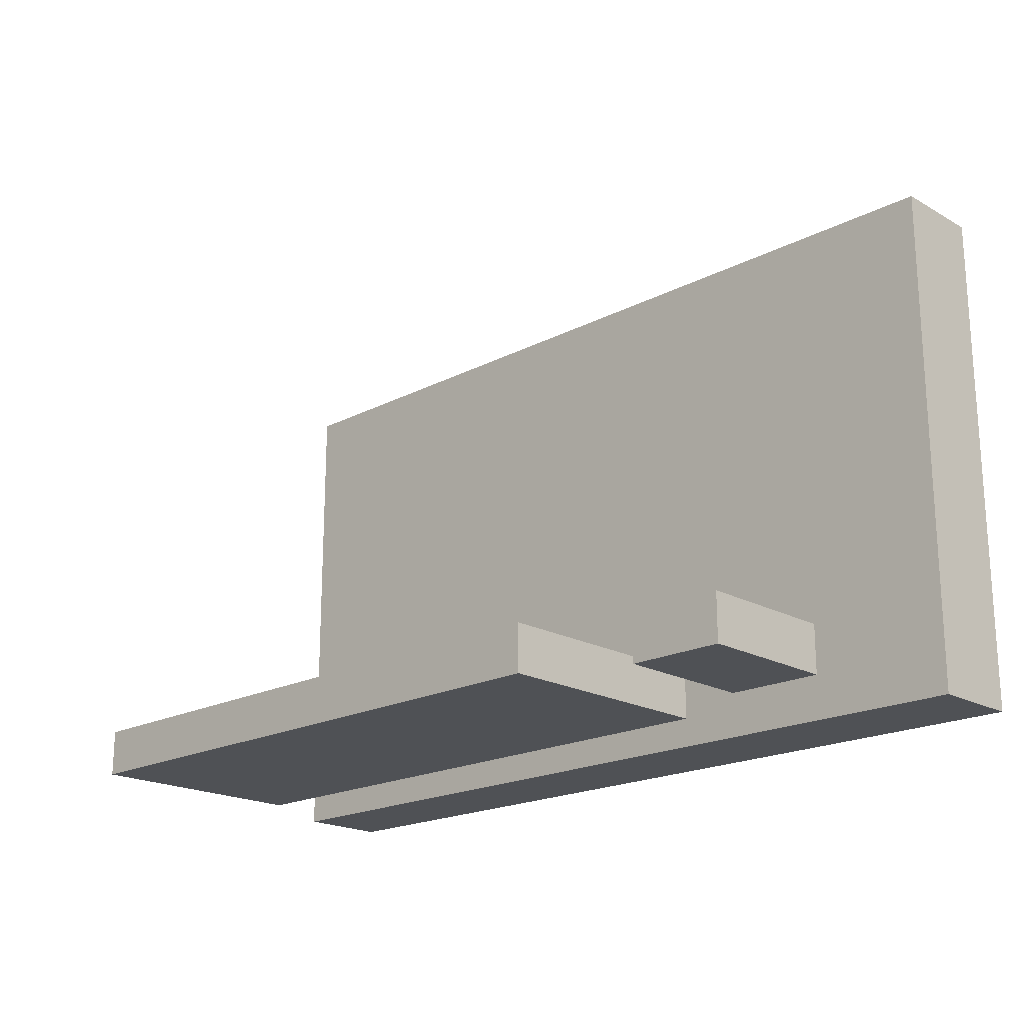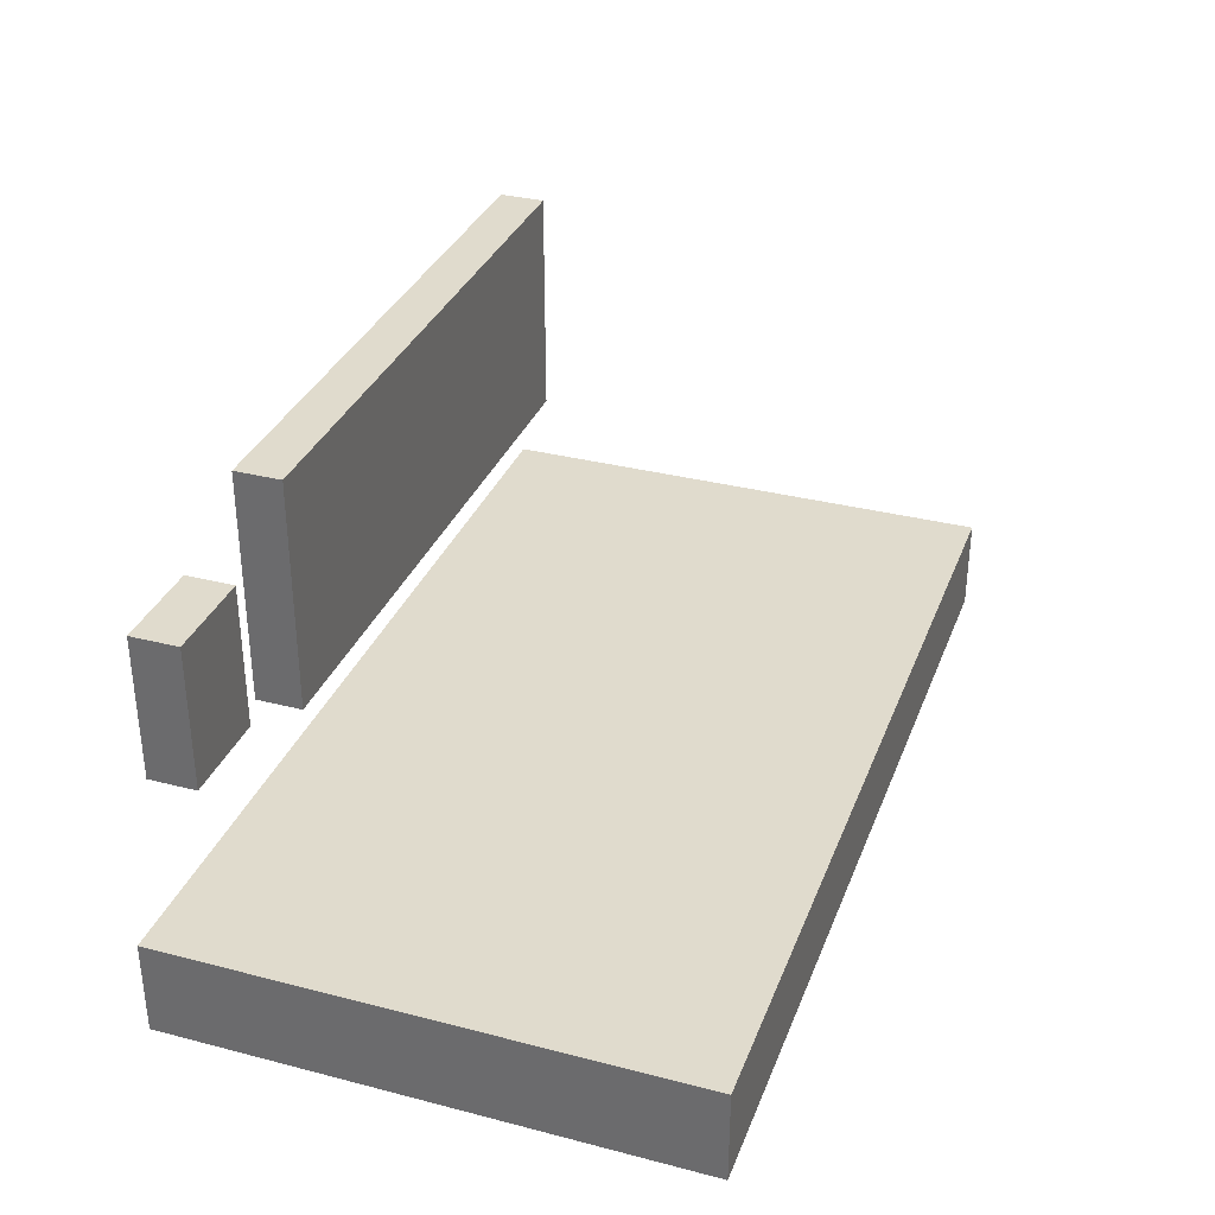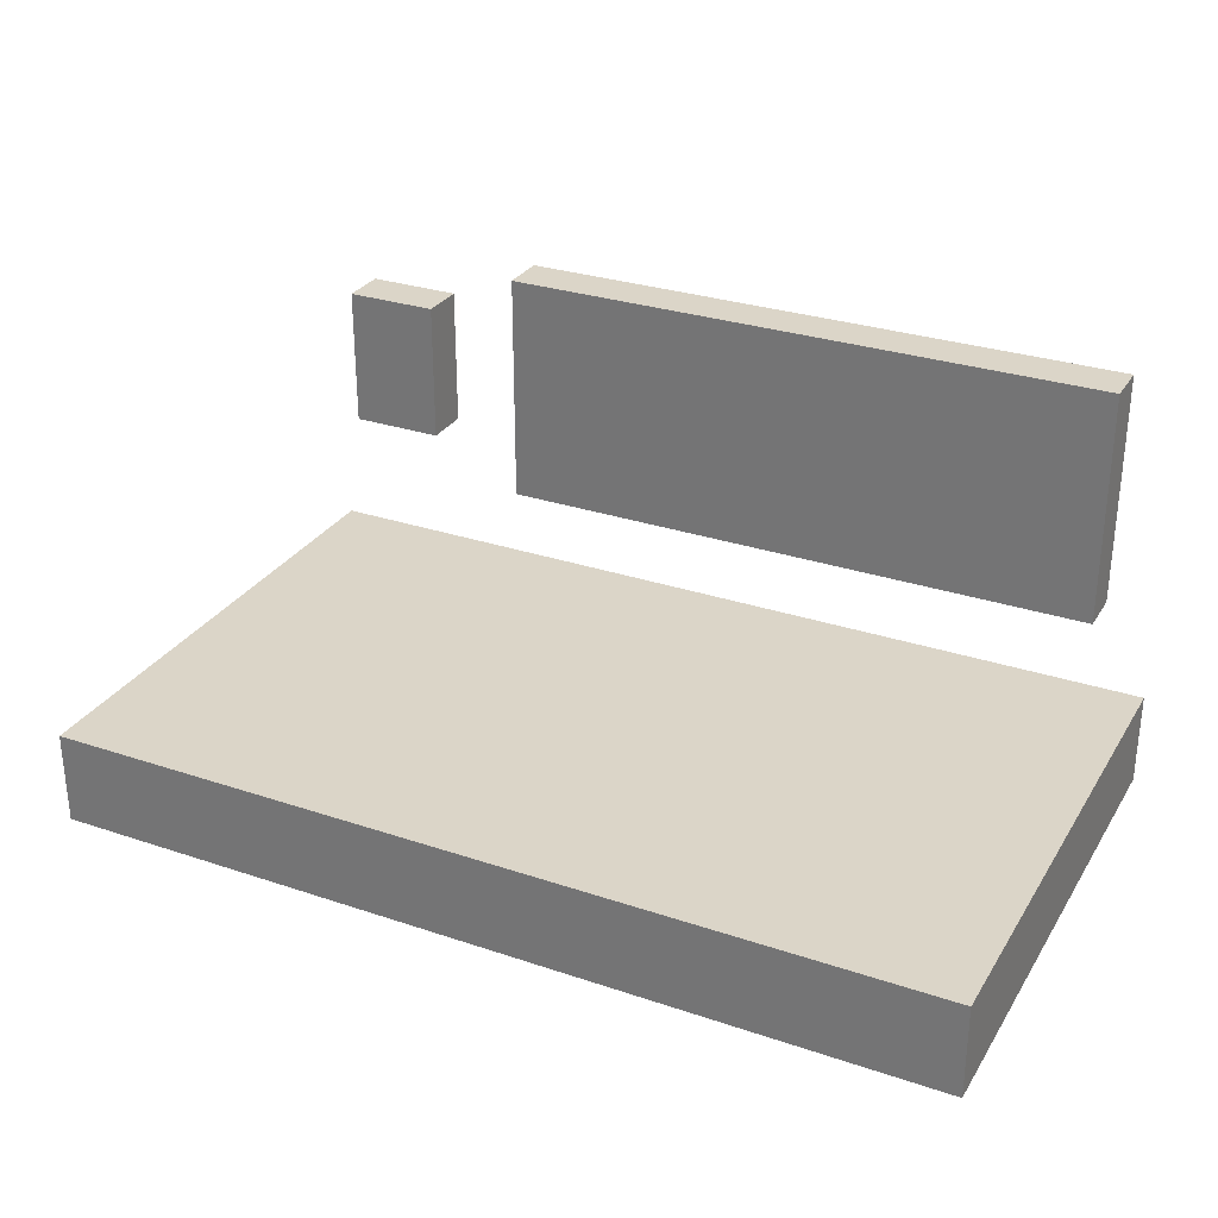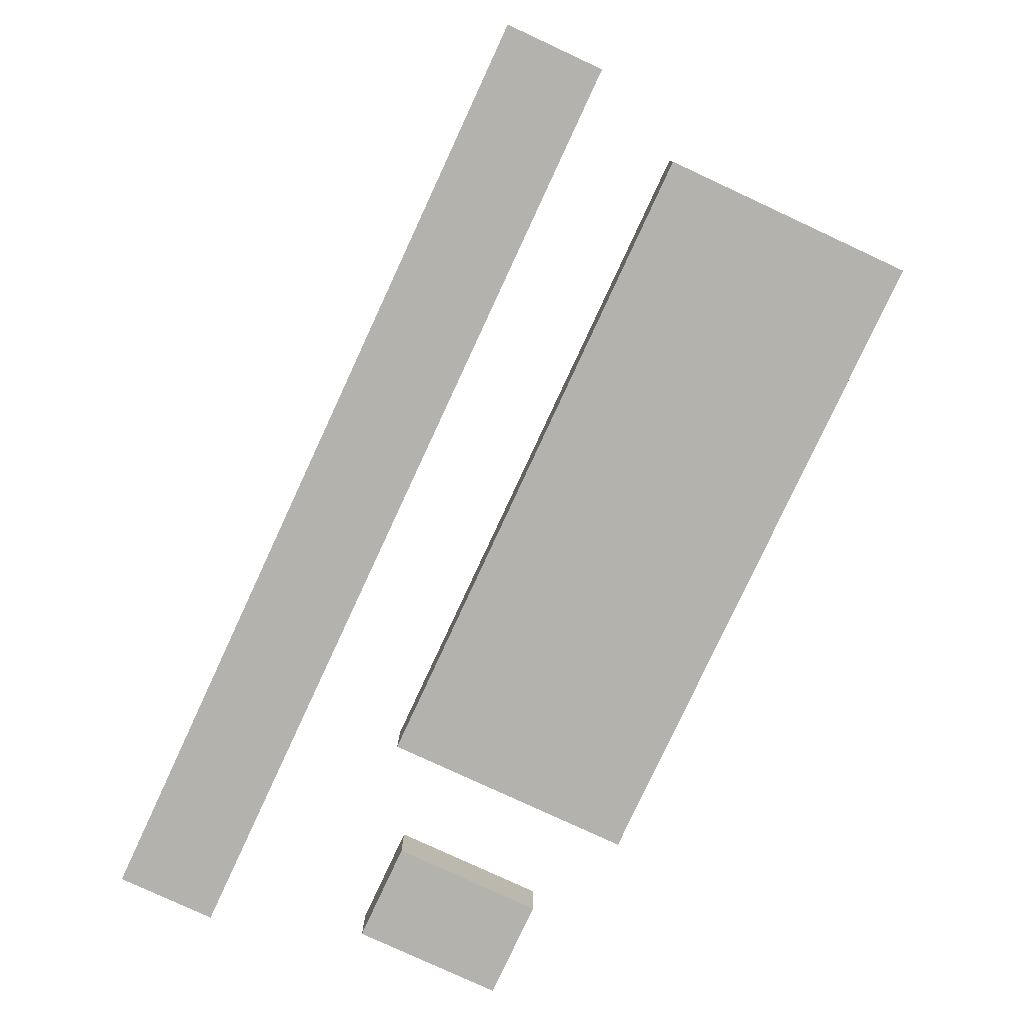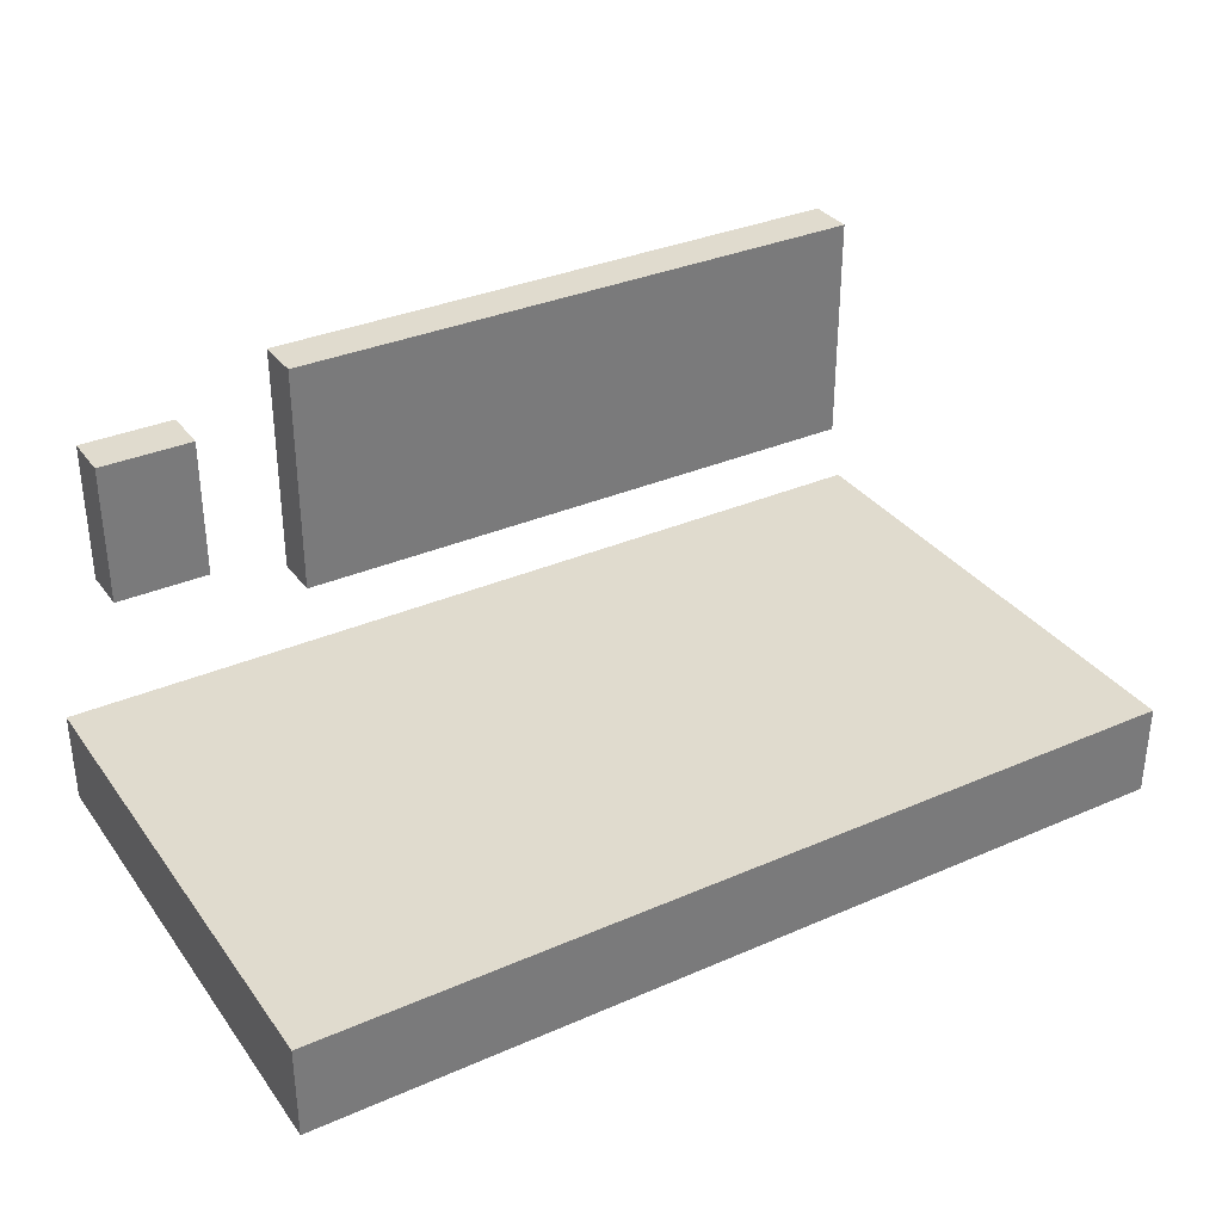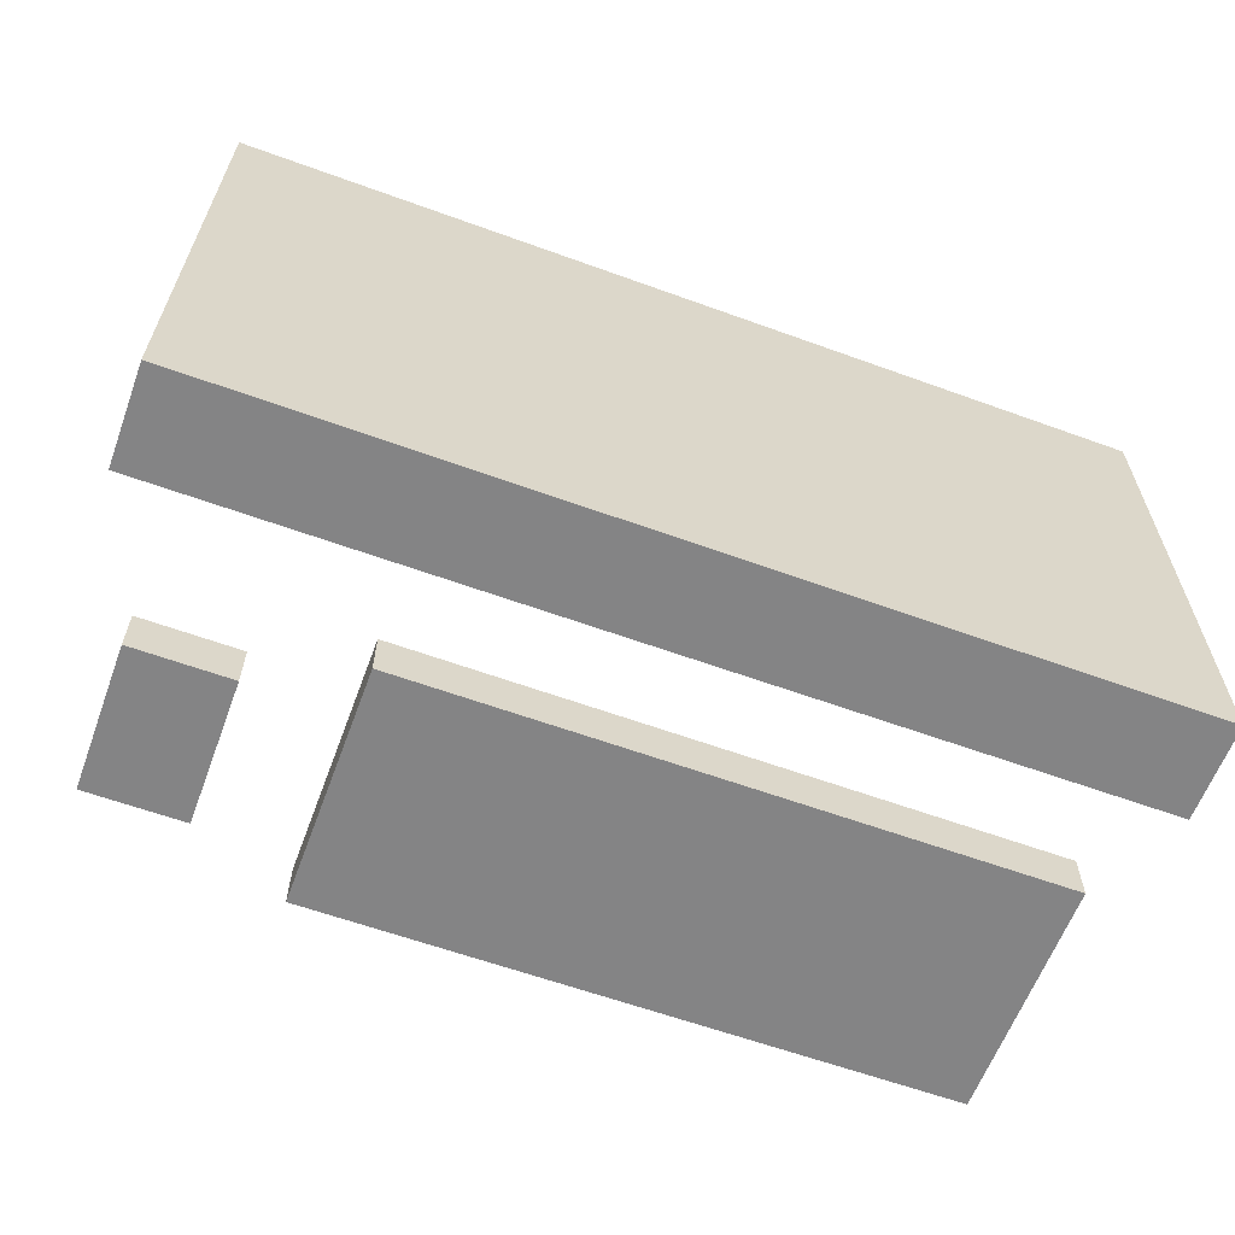
<metadata>
{"format":"obj","ext":"obj","renderer":"f3d","projection":"perspective","resolution":1024,"background":"white","views":[{"elev":-19.6,"azim":43.9,"up":"+Y"},{"elev":33.3,"azim":109.4,"up":"+Z"},{"elev":29.5,"azim":-153.7,"up":"+Z"},{"elev":-79.6,"azim":-114.9,"up":"+Y"},{"elev":33.6,"azim":149.3,"up":"+Z"},{"elev":-61.5,"azim":159.7,"up":"+Y"}]}
</metadata>
<code>
o
v 0.1 1 -1.4
v 0.1 1 -1.6
v 0.1 2.1 -1.4
v 0.1 2.1 -1.6
v 0.2 1 -0.7
v 0.2 1 -1.2
v 0.2 1.1 -0.7
v 0.2 1.1 -1.2
v 1.7 1 -0.8
v 1.7 1 -1
v 1.7 1 -1.1
v 1.7 1.1 -0.8
v 1.7 1.1 -1
v 1.7 1.1 -1.1
v 1.5 1 -0.7
v 1.5 1 -1.2
v 1.5 1.1 -0.7
v 1.5 1.1 -1.2
v 1.9 1 -0.8
v 1.9 1 -1.1
v 1.9 1.1 -0.8
v 1.9 1.1 -1.1
v 2 1 -1.4
v 2 1 -1.6
v 2 2.1 -1.4
v 2 2.1 -1.6
v 0.2 1 -0.7
v 0.2 1.1 -0.7
v 1.5 1 -0.7
v 1.5 1.1 -0.7
v 1.7 1 -0.8
v 1.7 1.1 -0.8
v 1.9 1 -0.8
v 1.9 1.1 -0.8
v 0.1 1 -1.4
v 0.1 2.1 -1.4
v 0.2 1.1 -1.4
v 0.2 2 -1.4
v 0.3 1.2 -1.4
v 0.3 1.5 -1.4
v 0.3 1.6 -1.4
v 0.3 1.9 -1.4
v 0.6 1.2 -1.4
v 0.6 1.5 -1.4
v 0.6 1.6 -1.4
v 0.6 1.9 -1.4
v 0.7 1.2 -1.4
v 0.7 1.5 -1.4
v 0.7 1.6 -1.4
v 0.7 1.9 -1.4
v 1 1.2 -1.4
v 1 1.5 -1.4
v 1 1.6 -1.4
v 1 1.9 -1.4
v 1.1 1.2 -1.4
v 1.1 1.5 -1.4
v 1.1 1.6 -1.4
v 1.1 1.9 -1.4
v 1.4 1.2 -1.4
v 1.4 1.5 -1.4
v 1.4 1.6 -1.4
v 1.4 1.9 -1.4
v 1.5 1.2 -1.4
v 1.5 1.5 -1.4
v 1.5 1.6 -1.4
v 1.5 1.9 -1.4
v 1.8 1.2 -1.4
v 1.8 1.5 -1.4
v 1.8 1.6 -1.4
v 1.8 1.9 -1.4
v 1.9 1.1 -1.4
v 1.9 2 -1.4
v 2 1 -1.4
v 2 2.1 -1.4
v 1.7 1 -1.1
v 1.7 1.1 -1.1
v 1.8 1 -1.1
v 1.8 1.1 -1.1
v 1.9 1 -1.1
v 1.9 1.1 -1.1
v 0.2 1 -1.2
v 0.2 1.1 -1.2
v 1.5 1 -1.2
v 1.5 1.1 -1.2
v 0.1 1 -1.6
v 0.1 2.1 -1.6
v 2 1 -1.6
v 2 2.1 -1.6
v 0.2 1 -0.7
v 1.5 1 -0.7
v 0.3 1 -0.8
v 1.4 1 -0.8
v 1.7 1 -0.8
v 1.9 1 -0.8
v 1.7 1 -1
v 1.8 1 -1
v 0.3 1 -1.1
v 1.4 1 -1.1
v 1.7 1 -1.1
v 1.8 1 -1.1
v 1.9 1 -1.1
v 0.2 1 -1.2
v 1.5 1 -1.2
v 0.1 1 -1.4
v 2 1 -1.4
v 0.1 1 -1.6
v 2 1 -1.6
v 0.2 1.1 -0.7
v 1.5 1.1 -0.7
v 0.3 1.1 -0.8
v 1.4 1.1 -0.8
v 1.7 1.1 -0.8
v 1.9 1.1 -0.8
v 1.7 1.1 -1
v 1.8 1.1 -1
v 0.3 1.1 -1.1
v 1.4 1.1 -1.1
v 1.7 1.1 -1.1
v 1.8 1.1 -1.1
v 1.9 1.1 -1.1
v 0.2 1.1 -1.2
v 1.5 1.1 -1.2
v 0.1 2.1 -1.4
v 2 2.1 -1.4
v 0.1 2.1 -1.6
v 2 2.1 -1.6
f 3 2 1
f 4 2 3
f 7 6 5
f 8 6 7
f 12 10 9
f 13 11 10
f 13 10 12
f 14 11 13
f 15 16 17
f 17 16 18
f 19 20 21
f 21 20 22
f 23 24 25
f 25 24 26
f 29 28 27
f 30 28 29
f 33 32 31
f 34 32 33
f 37 36 35
f 38 36 37
f 39 38 37
f 40 38 39
f 41 38 40
f 42 38 41
f 43 39 37
f 43 40 39
f 44 41 40
f 44 40 43
f 45 42 41
f 45 41 44
f 46 38 42
f 46 42 45
f 47 45 44
f 47 44 43
f 47 46 45
f 47 43 37
f 48 46 47
f 49 46 48
f 50 38 46
f 50 46 49
f 51 47 37
f 51 48 47
f 52 49 48
f 52 48 51
f 53 50 49
f 53 49 52
f 54 38 50
f 54 50 53
f 55 51 37
f 55 53 52
f 55 54 53
f 55 52 51
f 56 54 55
f 57 54 56
f 58 38 54
f 58 54 57
f 59 55 37
f 59 56 55
f 60 57 56
f 60 56 59
f 61 58 57
f 61 57 60
f 62 38 58
f 62 58 61
f 63 59 37
f 63 61 60
f 63 62 61
f 63 60 59
f 64 62 63
f 65 62 64
f 66 38 62
f 66 62 65
f 67 63 37
f 67 64 63
f 68 65 64
f 68 64 67
f 69 66 65
f 69 65 68
f 70 38 66
f 70 66 69
f 71 37 35
f 71 67 37
f 71 70 69
f 71 68 67
f 71 69 68
f 72 38 70
f 72 70 71
f 72 36 38
f 73 71 35
f 73 72 71
f 74 36 72
f 74 72 73
f 75 76 77
f 77 76 78
f 77 78 79
f 79 78 80
f 81 82 83
f 83 82 84
f 85 86 87
f 87 86 88
f 91 90 89
f 92 90 91
f 95 94 93
f 96 94 95
f 97 91 89
f 97 92 91
f 98 90 92
f 98 92 97
f 99 96 95
f 100 94 96
f 100 96 99
f 101 94 100
f 102 97 89
f 102 98 97
f 103 90 98
f 103 98 102
f 106 105 104
f 107 105 106
f 108 109 110
f 110 109 111
f 112 113 114
f 114 113 115
f 108 110 116
f 110 111 116
f 111 109 117
f 116 111 117
f 114 115 118
f 115 113 119
f 118 115 119
f 119 113 120
f 108 116 121
f 116 117 121
f 117 109 122
f 121 117 122
f 123 124 125
f 125 124 126

</code>
